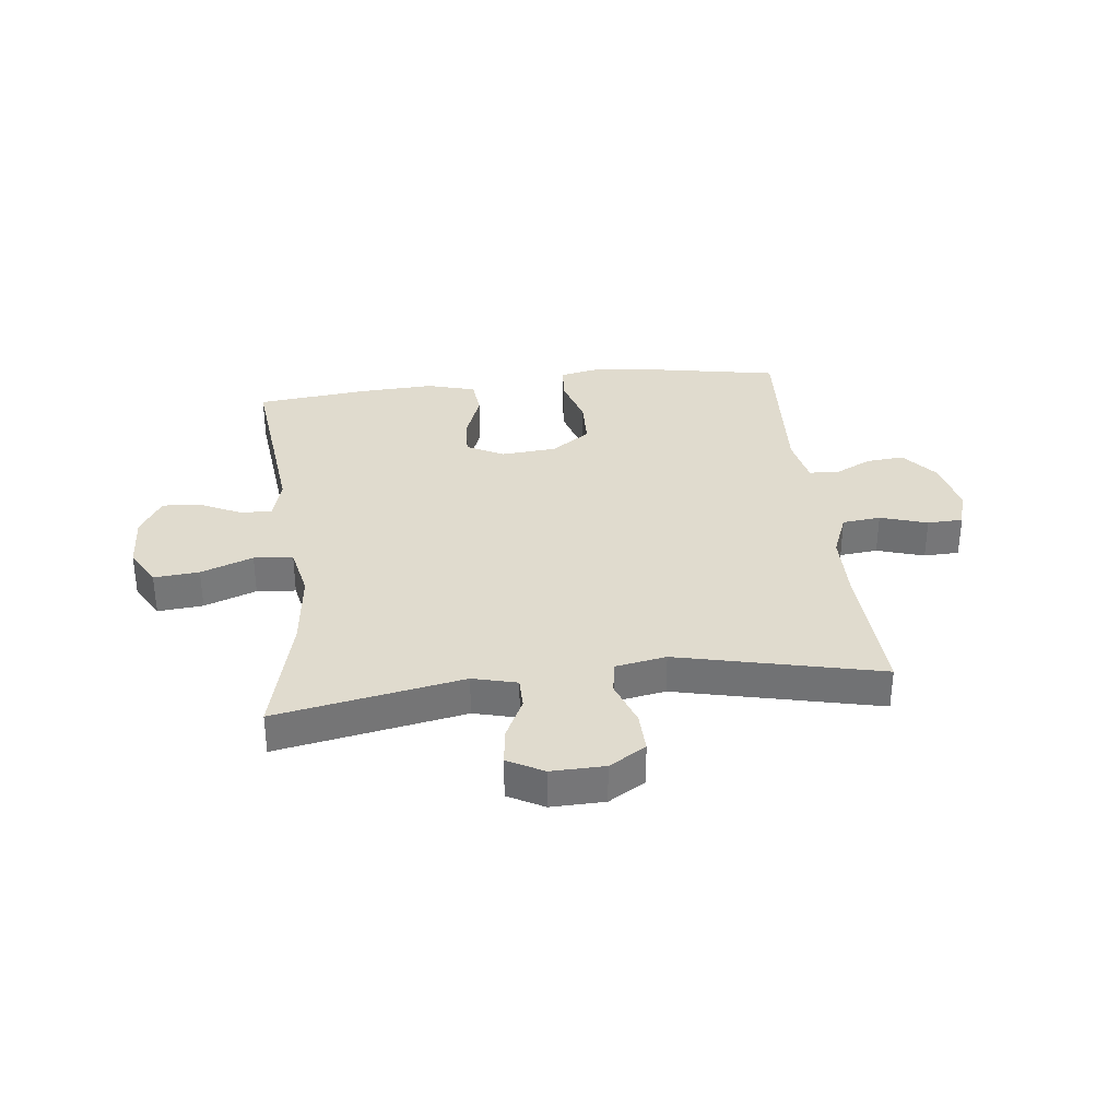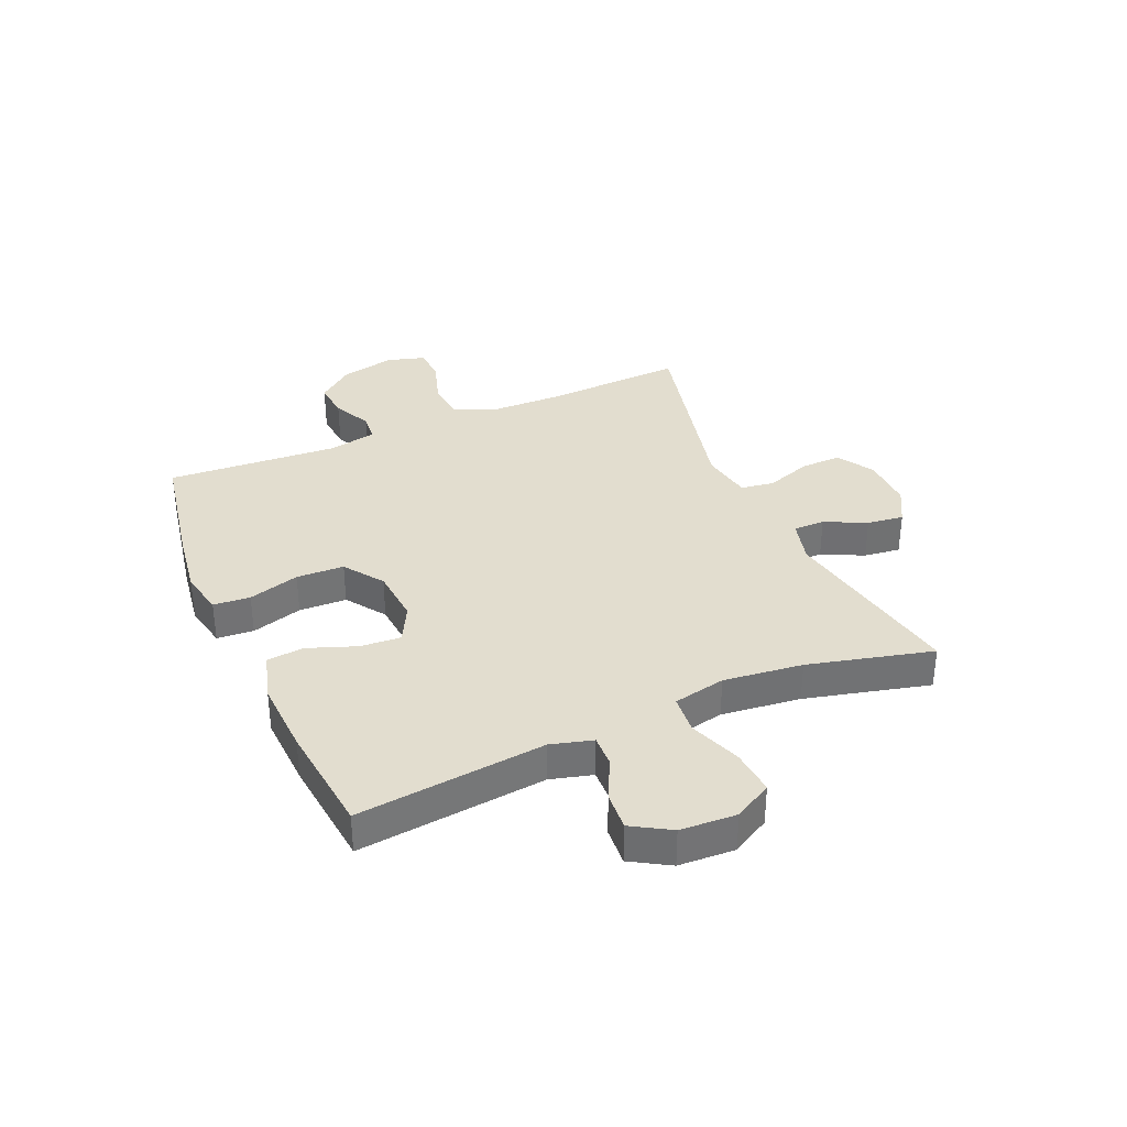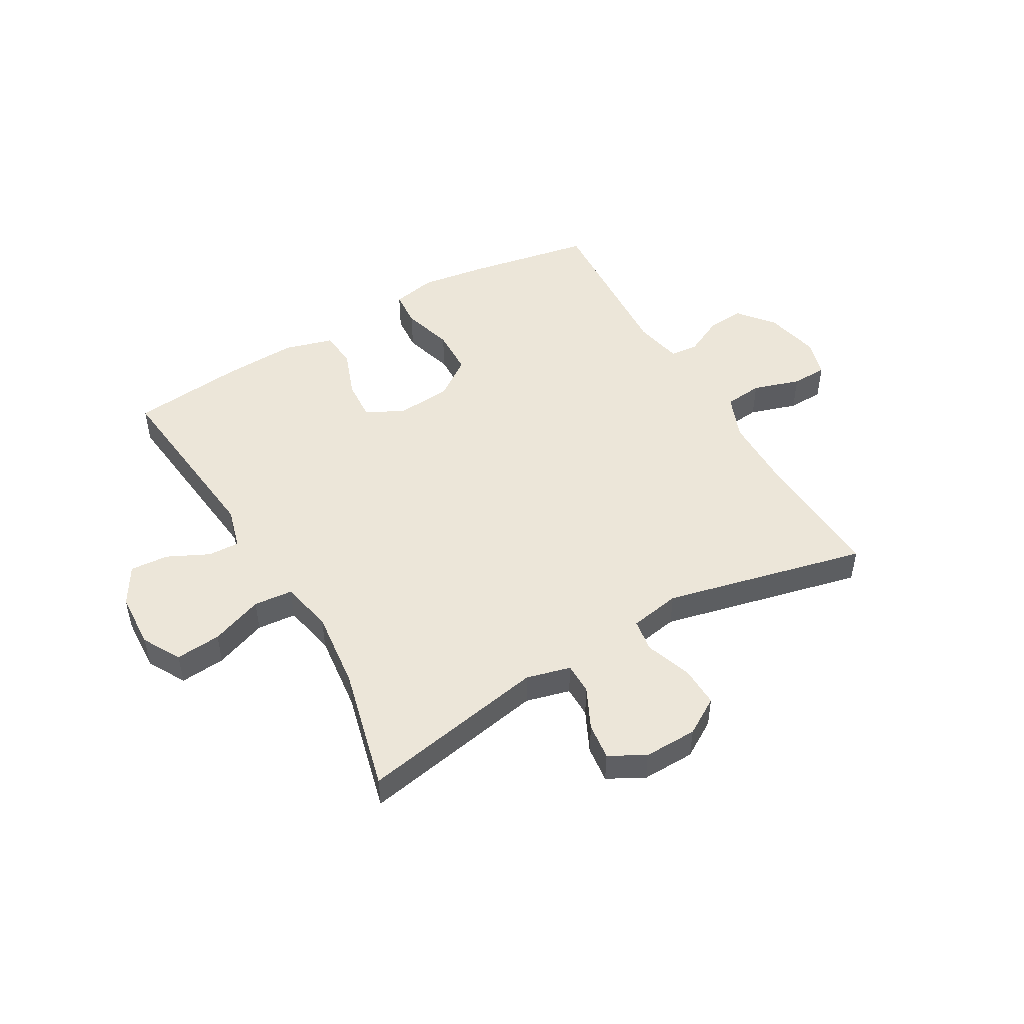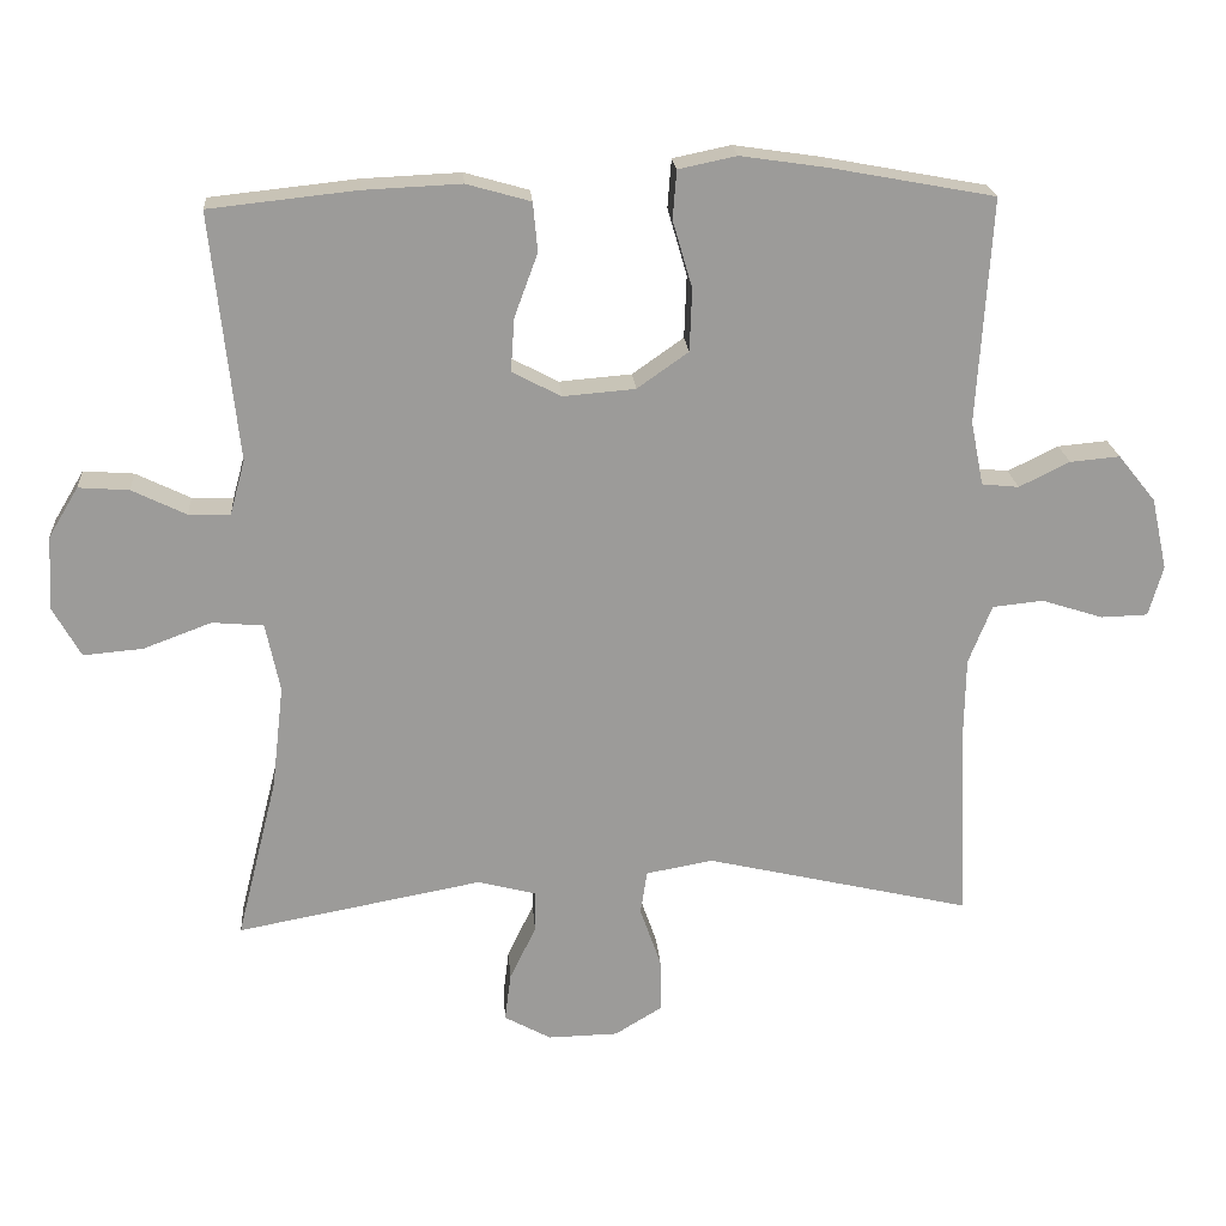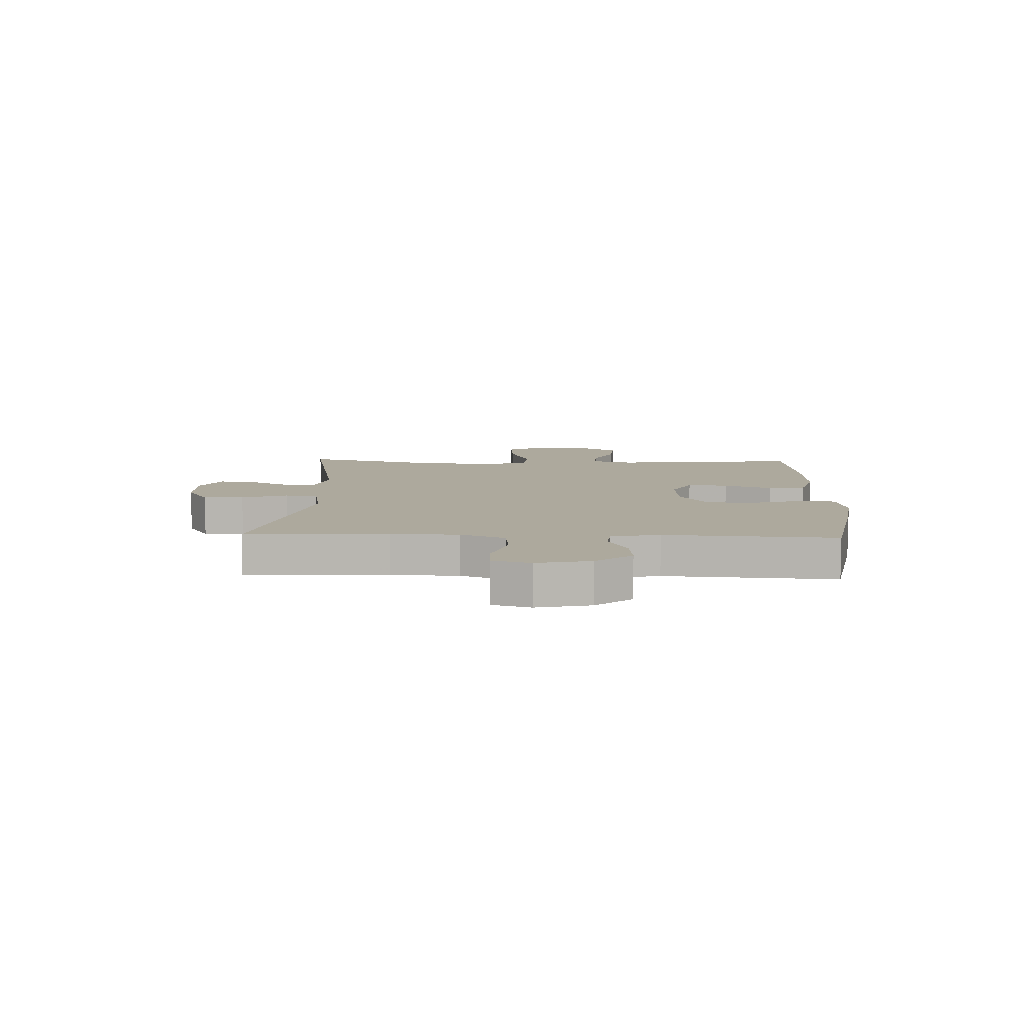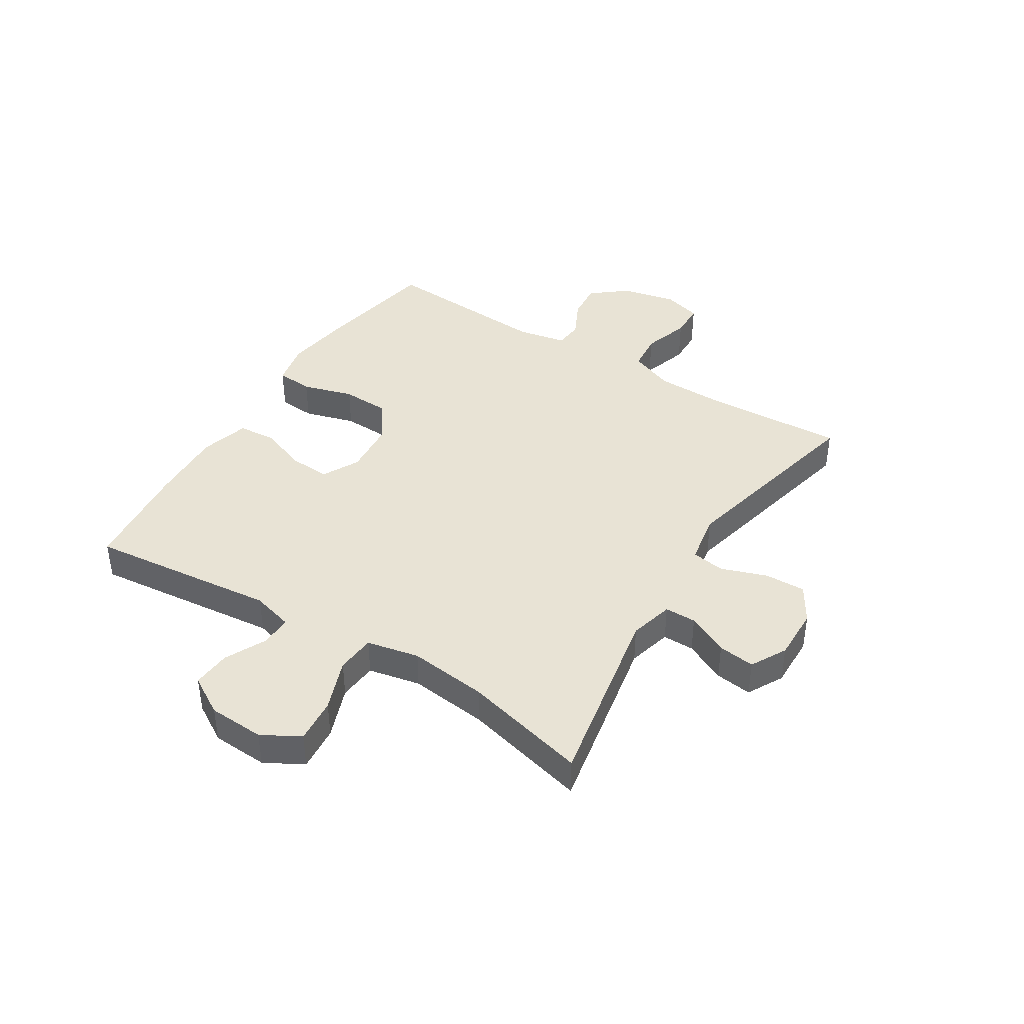
<metadata>
{"format":"obj","ext":"obj","renderer":"f3d","projection":"perspective","resolution":1024,"background":"white","views":[{"elev":33.6,"azim":173.3,"up":"+Y"},{"elev":35.0,"azim":66.5,"up":"+Y"},{"elev":48.7,"azim":149.9,"up":"+Y"},{"elev":20.6,"azim":175.7,"up":"+Z"},{"elev":8.8,"azim":-88.0,"up":"+Y"},{"elev":41.3,"azim":122.0,"up":"+Y"}]}
</metadata>
<code>
v 0.5 0.07 -0.5
v 0.174 0.07 -0.439
v 0.097 0.07 -0.459
v 0.097 0.07 -0.514
v 0.132 0.07 -0.586
v 0.14 0.07 -0.65
v 0.078 0.07 -0.684
v -0.015 0.07 -0.682
v -0.079 0.07 -0.643
v -0.077 0.07 -0.572
v -0.049 0.07 -0.492
v -0.058 0.07 -0.434
v -0.147 0.07 -0.418
v -0.5 0.07 -0.5
v -0.488 0.07 -0.252
v -0.49 0.07 -0.134
v -0.521 0.07 -0.056
v -0.588 0.07 -0.049
v -0.67 0.07 -0.075
v -0.732 0.07 -0.073
v -0.751 0.07 -0.006
v -0.73 0.07 0.089
v -0.68 0.07 0.151
v -0.614 0.07 0.145
v -0.547 0.07 0.112
v -0.498 0.07 0.117
v -0.481 0.07 0.202
v -0.5 0.07 0.5
v -0.284 0.07 0.54
v -0.168 0.07 0.557
v -0.091 0.07 0.541
v -0.086 0.07 0.477
v -0.112 0.07 0.388
v -0.109 0.07 0.305
v -0.041 0.07 0.257
v 0.055 0.07 0.249
v 0.12 0.07 0.283
v 0.115 0.07 0.354
v 0.084 0.07 0.438
v 0.09 0.07 0.503
v 0.175 0.07 0.527
v 0.305 0.07 0.521
v 0.5 0.07 0.5
v 0.465 0.07 0.172
v 0.485 0.07 0.099
v 0.54 0.07 0.101
v 0.612 0.07 0.136
v 0.679 0.07 0.141
v 0.719 0.07 0.074
v 0.724 0.07 -0.024
v 0.687 0.07 -0.09
v 0.608 0.07 -0.083
v 0.517 0.07 -0.049
v 0.449 0.07 -0.055
v 0.43 0.07 -0.146
v 0.446 0.07 -0.284
v 0.5 0 -0.5
v 0.174 0 -0.439
v 0.097 0 -0.459
v 0.097 0 -0.514
v 0.132 0 -0.586
v 0.14 0 -0.65
v 0.078 0 -0.684
v -0.015 0 -0.682
v -0.079 0 -0.643
v -0.077 0 -0.572
v -0.049 0 -0.492
v -0.058 0 -0.434
v -0.147 0 -0.418
v -0.5 0 -0.5
v -0.488 0 -0.252
v -0.49 0 -0.134
v -0.521 0 -0.056
v -0.588 0 -0.049
v -0.67 0 -0.075
v -0.732 0 -0.073
v -0.751 0 -0.006
v -0.73 0 0.089
v -0.68 0 0.151
v -0.614 0 0.145
v -0.547 0 0.112
v -0.498 0 0.117
v -0.481 0 0.202
v -0.5 0 0.5
v -0.284 0 0.54
v -0.168 0 0.557
v -0.091 0 0.541
v -0.086 0 0.477
v -0.112 0 0.388
v -0.109 0 0.305
v -0.041 0 0.257
v 0.055 0 0.249
v 0.12 0 0.283
v 0.115 0 0.354
v 0.084 0 0.438
v 0.09 0 0.503
v 0.175 0 0.527
v 0.305 0 0.521
v 0.5 0 0.5
v 0.465 0 0.172
v 0.485 0 0.099
v 0.54 0 0.101
v 0.612 0 0.136
v 0.679 0 0.141
v 0.719 0 0.074
v 0.724 0 -0.024
v 0.687 0 -0.09
v 0.608 0 -0.083
v 0.517 0 -0.049
v 0.449 0 -0.055
v 0.43 0 -0.146
v 0.446 0 -0.284
f 51 52 53
f 50 51 53
f 49 50 53
f 48 49 53
f 47 48 53
f 46 47 53
f 45 46 53 54
f 44 45 54
f 42 43 44
f 41 42 44
f 40 41 44
f 39 40 44
f 38 39 44
f 44 54 55
f 38 44 55
f 37 38 55
f 31 32 33
f 30 31 33
f 29 30 33
f 28 29 33
f 27 28 33
f 26 27 33 34
f 23 24 25
f 22 23 25
f 21 22 25
f 20 21 25
f 19 20 25
f 18 19 25
f 17 18 25 26
f 26 34 35
f 17 26 35
f 16 17 35
f 13 14 15
f 16 35 36
f 15 16 36
f 13 15 36
f 12 13 36
f 9 10 11
f 8 9 11
f 7 8 11
f 6 7 11
f 5 6 11
f 4 5 11
f 56 1 2
f 56 2 3
f 55 56 3
f 37 55 3
f 36 37 3
f 11 12 36
f 4 11 36
f 3 4 36
f 109 108 107
f 109 107 106
f 109 106 105
f 109 105 104
f 109 104 103
f 109 103 102
f 110 109 102 101
f 110 101 100
f 100 99 98
f 100 98 97
f 100 97 96
f 100 96 95
f 100 95 94
f 111 110 100
f 111 100 94
f 111 94 93
f 89 88 87
f 89 87 86
f 89 86 85
f 89 85 84
f 89 84 83
f 90 89 83 82
f 81 80 79
f 81 79 78
f 81 78 77
f 81 77 76
f 81 76 75
f 81 75 74
f 82 81 74 73
f 91 90 82
f 91 82 73
f 91 73 72
f 71 70 69
f 92 91 72
f 92 72 71
f 92 71 69
f 92 69 68
f 67 66 65
f 67 65 64
f 67 64 63
f 67 63 62
f 67 62 61
f 67 61 60
f 58 57 112
f 59 58 112
f 59 112 111
f 59 111 93
f 59 93 92
f 92 68 67
f 92 67 60
f 92 60 59
f 1 57 58 2
f 2 58 59 3
f 3 59 60 4
f 4 60 61 5
f 5 61 62 6
f 6 62 63 7
f 7 63 64 8
f 8 64 65 9
f 9 65 66 10
f 10 66 67 11
f 11 67 68 12
f 12 68 69 13
f 13 69 70 14
f 14 70 71 15
f 15 71 72 16
f 16 72 73 17
f 17 73 74 18
f 18 74 75 19
f 19 75 76 20
f 20 76 77 21
f 21 77 78 22
f 22 78 79 23
f 23 79 80 24
f 24 80 81 25
f 25 81 82 26
f 26 82 83 27
f 27 83 84 28
f 28 84 85 29
f 29 85 86 30
f 30 86 87 31
f 31 87 88 32
f 32 88 89 33
f 33 89 90 34
f 34 90 91 35
f 35 91 92 36
f 36 92 93 37
f 37 93 94 38
f 38 94 95 39
f 39 95 96 40
f 40 96 97 41
f 41 97 98 42
f 42 98 99 43
f 43 99 100 44
f 44 100 101 45
f 45 101 102 46
f 46 102 103 47
f 47 103 104 48
f 48 104 105 49
f 49 105 106 50
f 50 106 107 51
f 51 107 108 52
f 52 108 109 53
f 53 109 110 54
f 54 110 111 55
f 55 111 112 56
f 56 112 57 1

</code>
